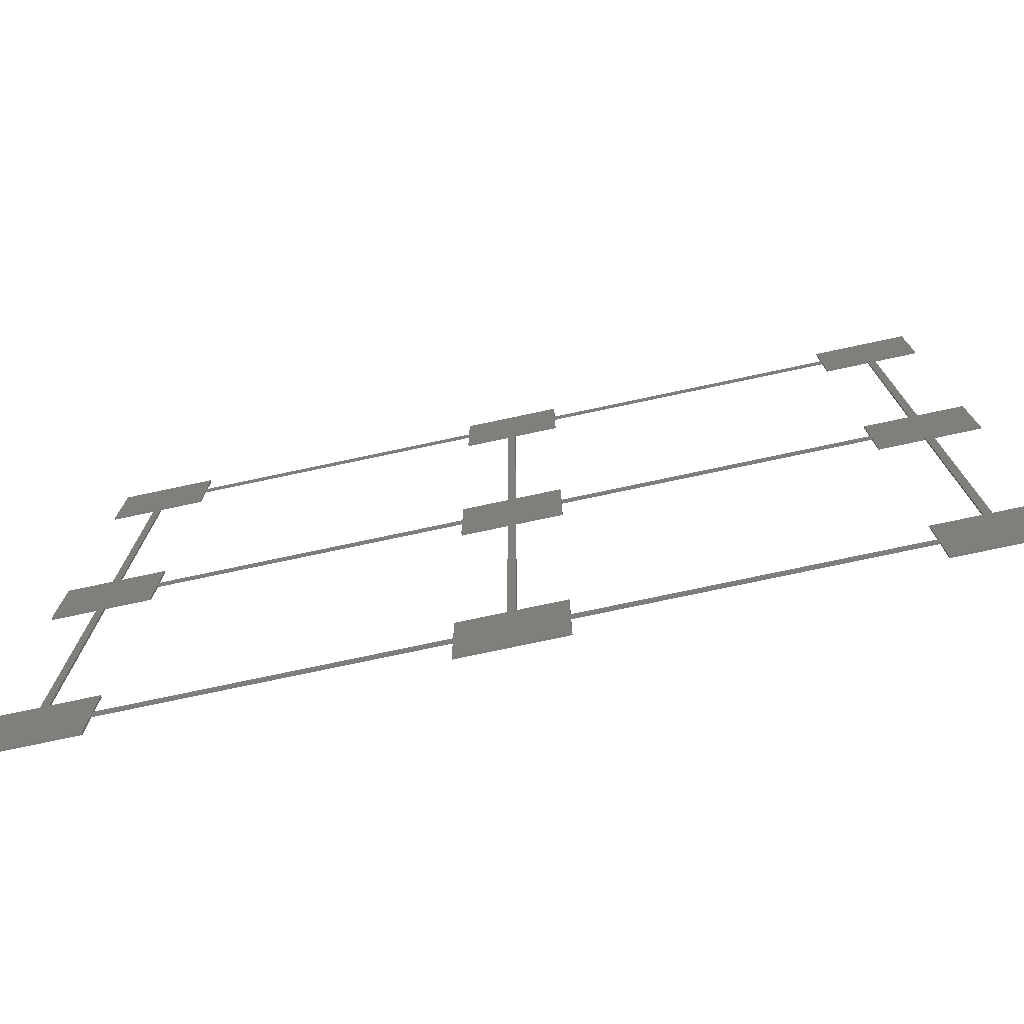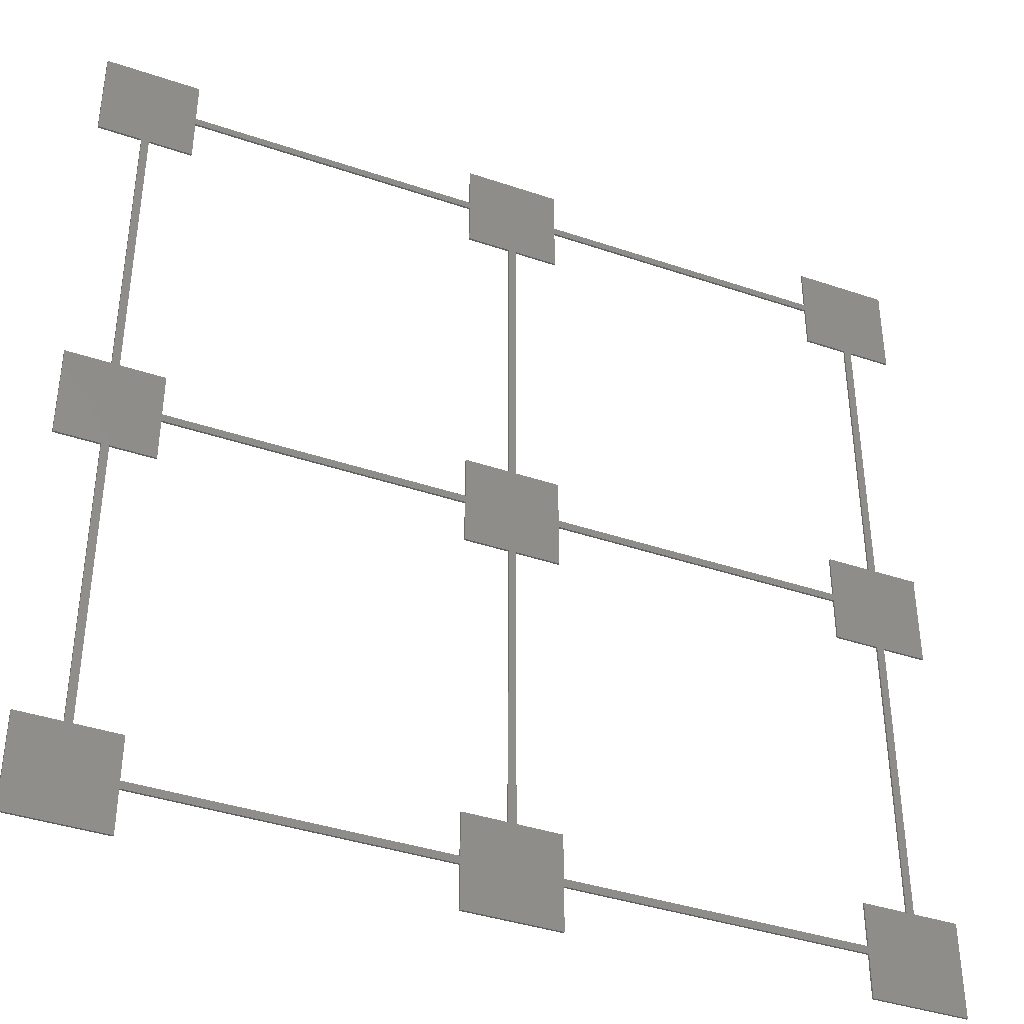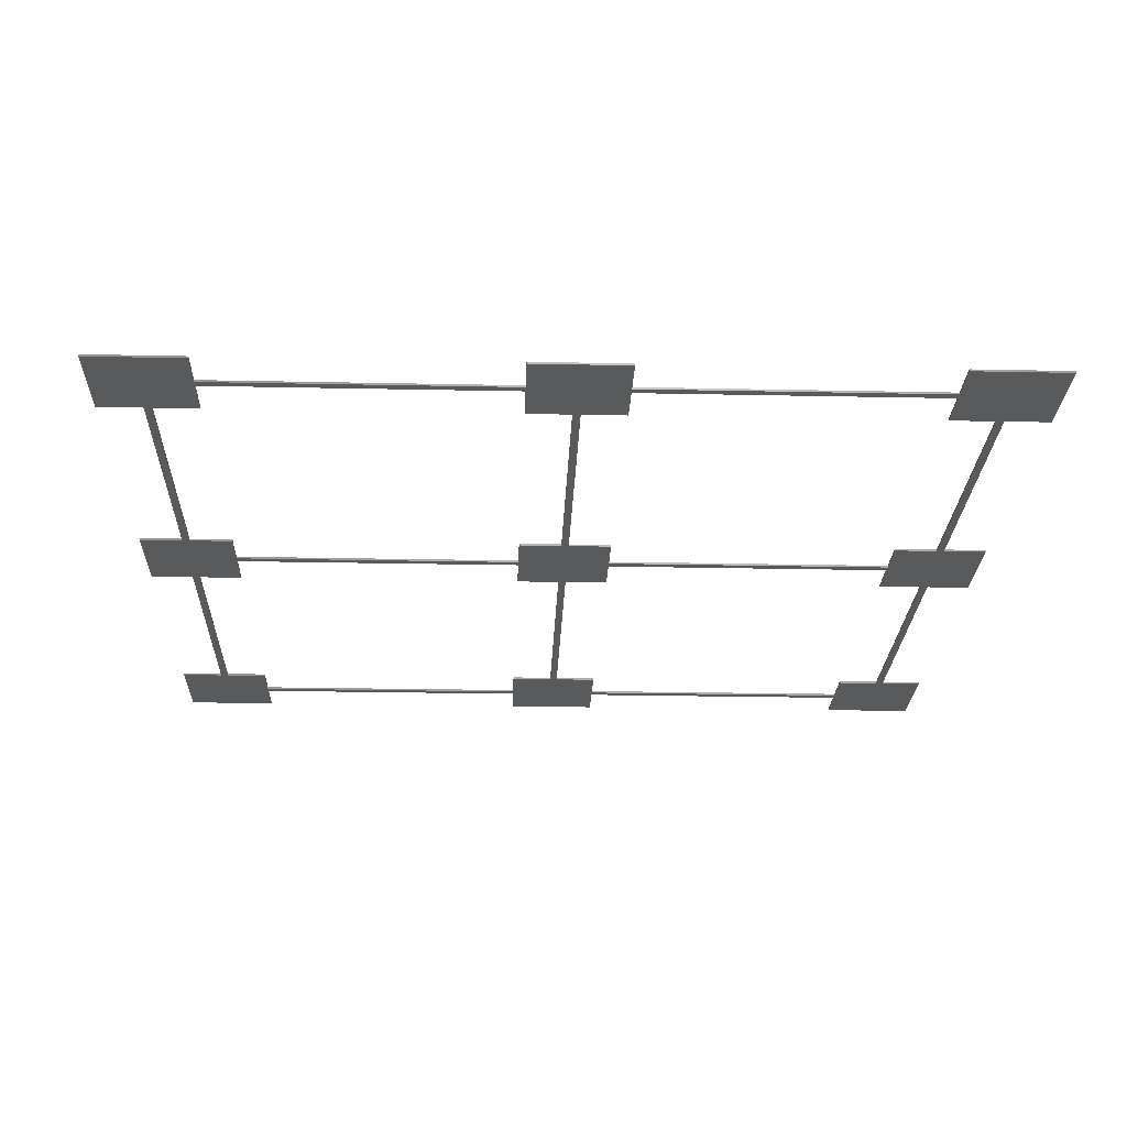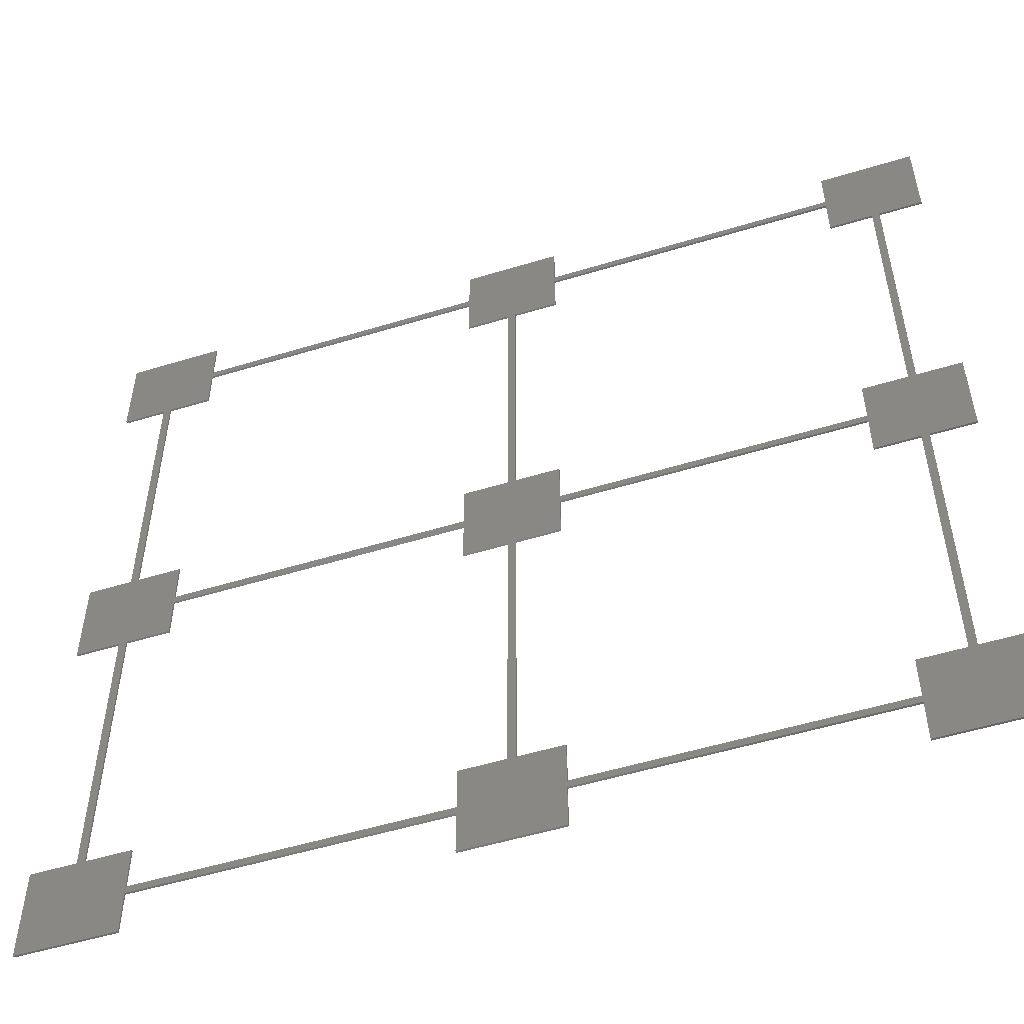
<metadata>
{"format":"stl","ext":"stl","renderer":"f3d","projection":"perspective","resolution":1024,"background":"white","views":[{"elev":-76.3,"azim":-168.0,"up":"+Y"},{"elev":-38.9,"azim":156.9,"up":"+Y"},{"elev":-23.6,"azim":178.0,"up":"+Z"},{"elev":-53.2,"azim":18.1,"up":"+Y"}]}
</metadata>
<code>
# stl→obj: 168 verts, 348 faces
v 36 -5 0
v 36 -0.4 0
v 40.6 -5 0
v -41.4 5 0
v -40.6 5 0
v -40.6 -5 0
v -5 -41.4 0
v 5 -46 0
v -5 -46 0
v 5 -41.4 0
v 41.4 -36 0
v 46 -46 0
v 36 -41.4 0
v 41.4 5 0
v 46 -5 0
v 41.4 -5 0
v 36 -46 0
v 46 -36 0
v -5 0.4 0
v 0.4 5 0
v 0.4 -5 0
v 36 46 0
v 46 46 0
v 36 41.4 0
v 46 5 0
v -46 36 0
v -46 46 0
v -41.4 36 0
v 41.4 36 0
v 46 36 0
v -0.4 36 0
v -5 40.6 0
v -5 41.4 0
v 5 36 0
v 0.4 36 0
v 5 40.6 0
v -5 46 0
v 5 41.4 0
v 5 46 0
v -36 41.4 0
v 5 0.4 0
v -41.4 -5 0
v -36 46 0
v -46 5 0
v -46 -5 0
v 0.4 -36 0
v -5 -40.6 0
v -36 -40.6 0
v -46 -46 0
v -41.4 -36 0
v -36 -41.4 0
v -46 -36 0
v -36 -46 0
v -5 -0.4 0
v -0.4 -5 0
v -5 -5 0
v -40.6 36 0
v -36 40.6 0
v -36 -36 0
v -40.6 -36 0
v -36 0.4 0
v -36 5 0
v -36 36 0
v -5 36 0
v -5 5 0
v -0.4 5 0
v 36 0.4 0
v 36 40.6 0
v 40.6 36 0
v 36 36 0
v 36 -40.6 0
v 5 -40.6 0
v 5 5 0
v 40.6 5 0
v 36 5 0
v -36 -5 0
v -36 -0.4 0
v -5 -36 0
v -0.4 -36 0
v 5 -0.4 0
v 5 -36 0
v 40.6 -36 0
v 5 -5 0
v 36 -36 0
v 40.6 -5 0.21
v 36 -0.4 0.21
v 36 -5 0.21
v -40.6 -5 0.21
v -40.6 5 0.21
v -41.4 5 0.21
v -5 -46 0.21
v 5 -46 0.21
v -5 -41.4 0.21
v 5 -41.4 0.21
v 36 -41.4 0.21
v 46 -46 0.21
v 41.4 -36 0.21
v 41.4 -5 0.21
v 46 -5 0.21
v 41.4 5 0.21
v 36 -46 0.21
v 46 -36 0.21
v 0.4 -5 0.21
v 0.4 5 0.21
v -5 0.4 0.21
v 36 41.4 0.21
v 46 46 0.21
v 36 46 0.21
v 46 5 0.21
v -41.4 36 0.21
v -46 46 0.21
v -46 36 0.21
v 41.4 36 0.21
v 46 36 0.21
v -5 41.4 0.21
v -5 40.6 0.21
v -0.4 36 0.21
v 5 40.6 0.21
v 0.4 36 0.21
v 5 36 0.21
v 5 41.4 0.21
v -5 46 0.21
v 5 46 0.21
v -36 41.4 0.21
v 5 0.4 0.21
v -41.4 -5 0.21
v -36 46 0.21
v -46 -5 0.21
v -46 5 0.21
v 0.4 -36 0.21
v -36 -40.6 0.21
v -5 -40.6 0.21
v -36 -41.4 0.21
v -41.4 -36 0.21
v -46 -46 0.21
v -46 -36 0.21
v -36 -46 0.21
v -5 -5 0.21
v -0.4 -5 0.21
v -5 -0.4 0.21
v -36 40.6 0.21
v -40.6 36 0.21
v -40.6 -36 0.21
v -36 -36 0.21
v -36 5 0.21
v -36 0.4 0.21
v -36 36 0.21
v -5 36 0.21
v -0.4 5 0.21
v -5 5 0.21
v 36 0.4 0.21
v 36 36 0.21
v 40.6 36 0.21
v 36 40.6 0.21
v 5 -40.6 0.21
v 36 -40.6 0.21
v 5 5 0.21
v 40.6 5 0.21
v 36 5 0.21
v -36 -0.4 0.21
v -36 -5 0.21
v -0.4 -36 0.21
v -5 -36 0.21
v 5 -0.4 0.21
v 5 -36 0.21
v 40.6 -36 0.21
v 5 -5 0.21
v 36 -36 0.21
f 1 2 3
f 4 5 6
f 7 8 9
f 7 10 8
f 11 12 13
f 14 15 16
f 13 12 17
f 11 18 12
f 19 20 21
f 22 23 24
f 14 25 15
f 26 27 28
f 23 29 24
f 29 23 30
f 31 32 33
f 34 35 36
f 37 38 33
f 37 39 38
f 40 28 27
f 20 41 21
f 42 4 6
f 40 27 43
f 44 42 45
f 10 7 46
f 47 7 48
f 4 42 44
f 49 50 51
f 49 52 50
f 53 49 51
f 54 55 56
f 57 40 58
f 59 48 60
f 40 33 32
f 5 4 28
f 61 5 62
f 40 57 28
f 57 5 28
f 32 58 40
f 57 58 63
f 32 31 64
f 31 33 35
f 33 38 35
f 19 65 66
f 16 67 14
f 68 69 70
f 19 55 54
f 71 13 72
f 31 20 66
f 66 20 19
f 20 73 41
f 31 35 20
f 38 68 36
f 14 67 74
f 36 35 38
f 69 68 24
f 68 38 24
f 74 67 75
f 14 69 29
f 69 24 29
f 14 74 69
f 76 6 77
f 50 42 60
f 60 48 51
f 48 7 51
f 60 42 6
f 60 51 50
f 6 5 61
f 77 61 54
f 77 6 61
f 19 54 61
f 13 10 72
f 55 19 21
f 72 10 46
f 78 79 47
f 13 71 11
f 21 41 80
f 67 16 3
f 7 47 46
f 55 46 79
f 79 46 47
f 46 81 72
f 55 21 46
f 41 2 80
f 11 71 82
f 21 80 83
f 3 2 67
f 2 41 67
f 82 71 84
f 3 16 11
f 11 82 3
f 85 86 87
f 88 89 90
f 91 92 93
f 92 94 93
f 95 96 97
f 98 99 100
f 101 96 95
f 96 102 97
f 103 104 105
f 106 107 108
f 99 109 100
f 110 111 112
f 106 113 107
f 114 107 113
f 115 116 117
f 118 119 120
f 115 121 122
f 121 123 122
f 111 110 124
f 103 125 104
f 88 90 126
f 127 111 124
f 128 126 129
f 130 93 94
f 131 93 132
f 129 126 90
f 133 134 135
f 134 136 135
f 133 135 137
f 138 139 140
f 141 124 142
f 143 131 144
f 116 115 124
f 110 90 89
f 145 89 146
f 110 142 124
f 110 89 142
f 124 141 116
f 147 141 142
f 148 117 116
f 119 115 117
f 119 121 115
f 149 150 105
f 100 151 98
f 152 153 154
f 140 139 105
f 155 95 156
f 149 104 117
f 105 104 149
f 125 157 104
f 104 119 117
f 118 154 121
f 158 151 100
f 121 119 118
f 106 154 153
f 106 121 154
f 159 151 158
f 113 153 100
f 113 106 153
f 153 158 100
f 160 88 161
f 143 126 134
f 133 131 143
f 133 93 131
f 88 126 143
f 134 133 143
f 146 89 88
f 140 146 160
f 146 88 160
f 146 140 105
f 155 94 95
f 103 105 139
f 130 94 155
f 132 162 163
f 97 156 95
f 164 125 103
f 85 98 151
f 130 132 93
f 162 130 139
f 132 130 162
f 155 165 130
f 130 103 139
f 164 86 125
f 166 156 97
f 167 164 103
f 151 86 85
f 151 125 86
f 168 156 166
f 97 98 85
f 85 166 97
f 7 133 51
f 7 93 133
f 9 93 7
f 9 91 93
f 8 91 9
f 8 92 91
f 10 92 8
f 10 94 92
f 13 94 10
f 13 95 94
f 17 95 13
f 17 101 95
f 12 101 17
f 12 96 101
f 18 96 12
f 18 102 96
f 11 102 18
f 11 97 102
f 16 97 11
f 16 98 97
f 15 98 16
f 15 99 98
f 25 99 15
f 25 109 99
f 14 109 25
f 14 100 109
f 29 100 14
f 29 113 100
f 30 113 29
f 30 114 113
f 23 114 30
f 23 107 114
f 22 107 23
f 22 108 107
f 24 108 22
f 24 106 108
f 38 106 24
f 38 121 106
f 39 121 38
f 39 123 121
f 37 123 39
f 37 122 123
f 33 122 37
f 33 115 122
f 40 115 33
f 40 124 115
f 43 124 40
f 43 127 124
f 27 127 43
f 27 111 127
f 26 111 27
f 26 112 111
f 28 112 26
f 28 110 112
f 4 110 28
f 4 90 110
f 44 90 4
f 44 129 90
f 45 129 44
f 45 128 129
f 42 128 45
f 42 126 128
f 50 126 42
f 50 134 126
f 52 134 50
f 52 136 134
f 49 136 52
f 49 135 136
f 53 135 49
f 53 137 135
f 51 137 53
f 51 133 137
f 62 145 61
f 146 61 145
f 5 89 62
f 145 62 89
f 57 142 5
f 89 5 142
f 63 147 57
f 142 57 147
f 58 141 63
f 147 63 141
f 32 116 58
f 141 58 116
f 64 148 32
f 116 32 148
f 31 117 64
f 148 64 117
f 66 149 31
f 117 31 149
f 65 150 66
f 149 66 150
f 19 105 65
f 150 65 105
f 61 146 19
f 105 19 146
f 73 157 41
f 125 41 157
f 20 104 73
f 157 73 104
f 35 119 20
f 104 20 119
f 34 120 35
f 119 35 120
f 36 118 34
f 120 34 118
f 68 154 36
f 118 36 154
f 70 152 68
f 154 68 152
f 69 153 70
f 152 70 153
f 74 158 69
f 153 69 158
f 75 159 74
f 158 74 159
f 67 151 75
f 159 75 151
f 41 125 67
f 151 67 125
f 59 144 48
f 131 48 144
f 60 143 59
f 144 59 143
f 6 88 60
f 143 60 88
f 76 161 6
f 88 6 161
f 77 160 76
f 161 76 160
f 54 140 77
f 160 77 140
f 56 138 54
f 140 54 138
f 55 139 56
f 138 56 139
f 79 162 55
f 139 55 162
f 78 163 79
f 162 79 163
f 47 132 78
f 163 78 132
f 48 131 47
f 132 47 131
f 81 165 72
f 155 72 165
f 46 130 81
f 165 81 130
f 21 103 46
f 130 46 103
f 83 167 21
f 103 21 167
f 80 164 83
f 167 83 164
f 2 86 80
f 164 80 86
f 1 87 2
f 86 2 87
f 3 85 1
f 87 1 85
f 82 166 3
f 85 3 166
f 84 168 82
f 166 82 168
f 71 156 84
f 168 84 156
f 72 155 71
f 156 71 155

</code>
